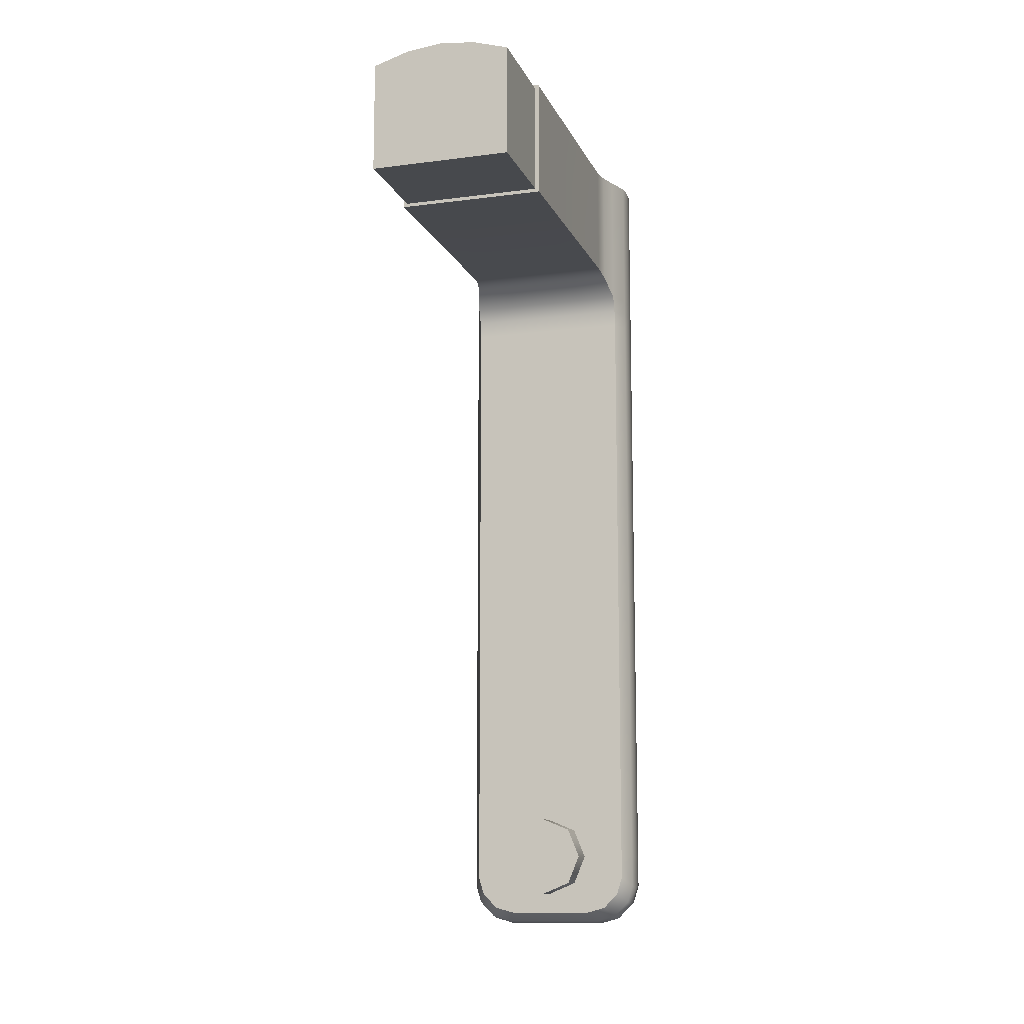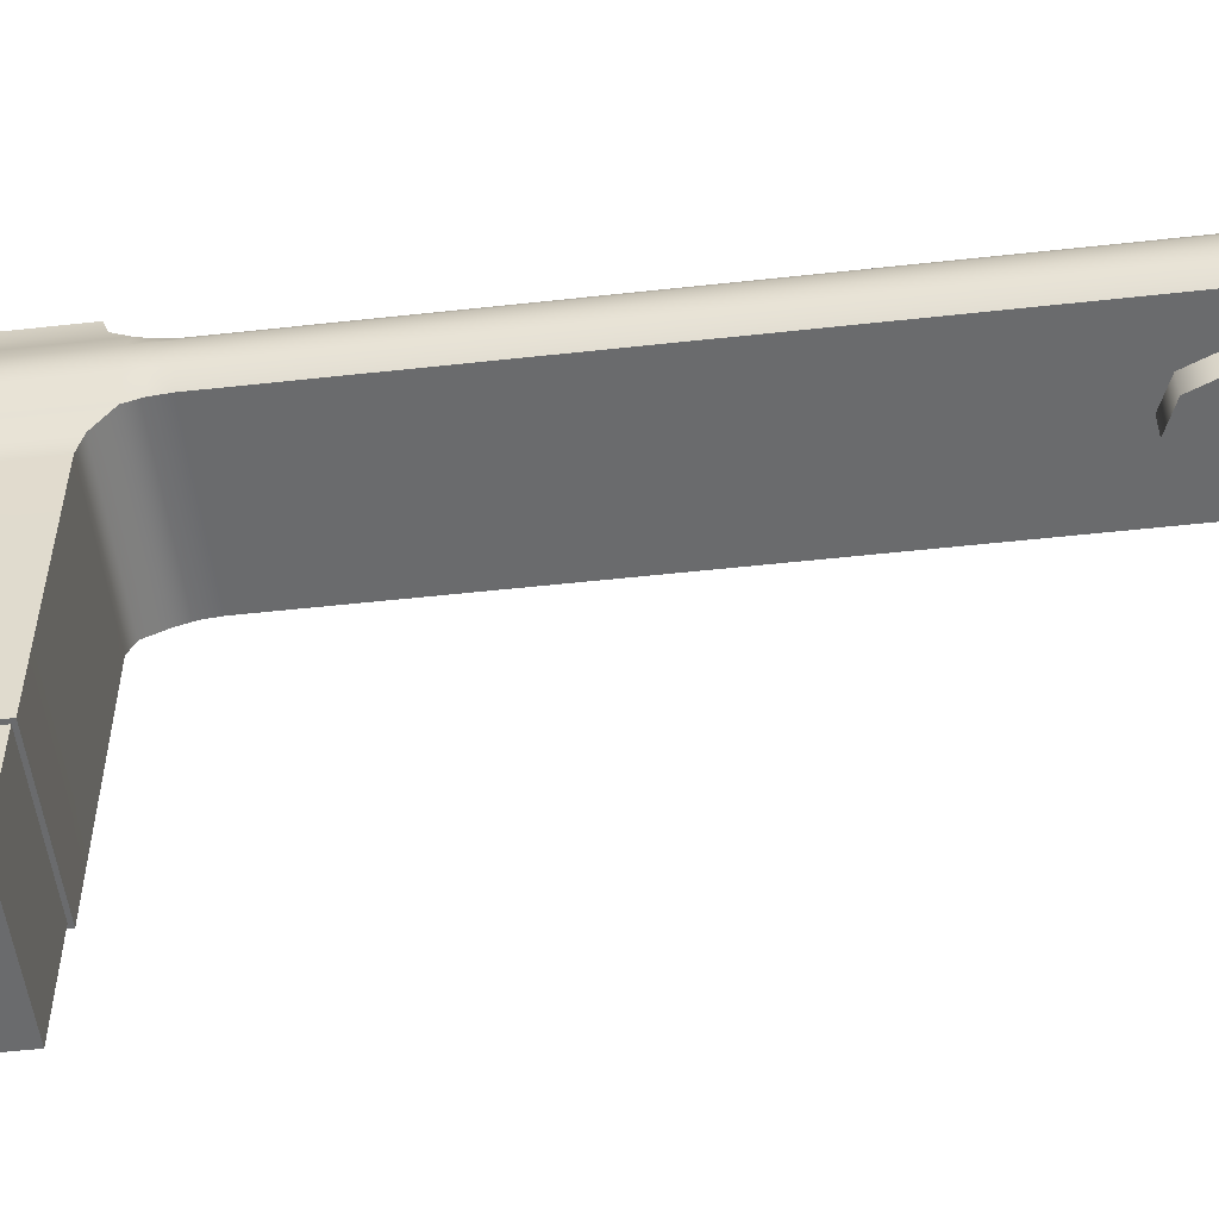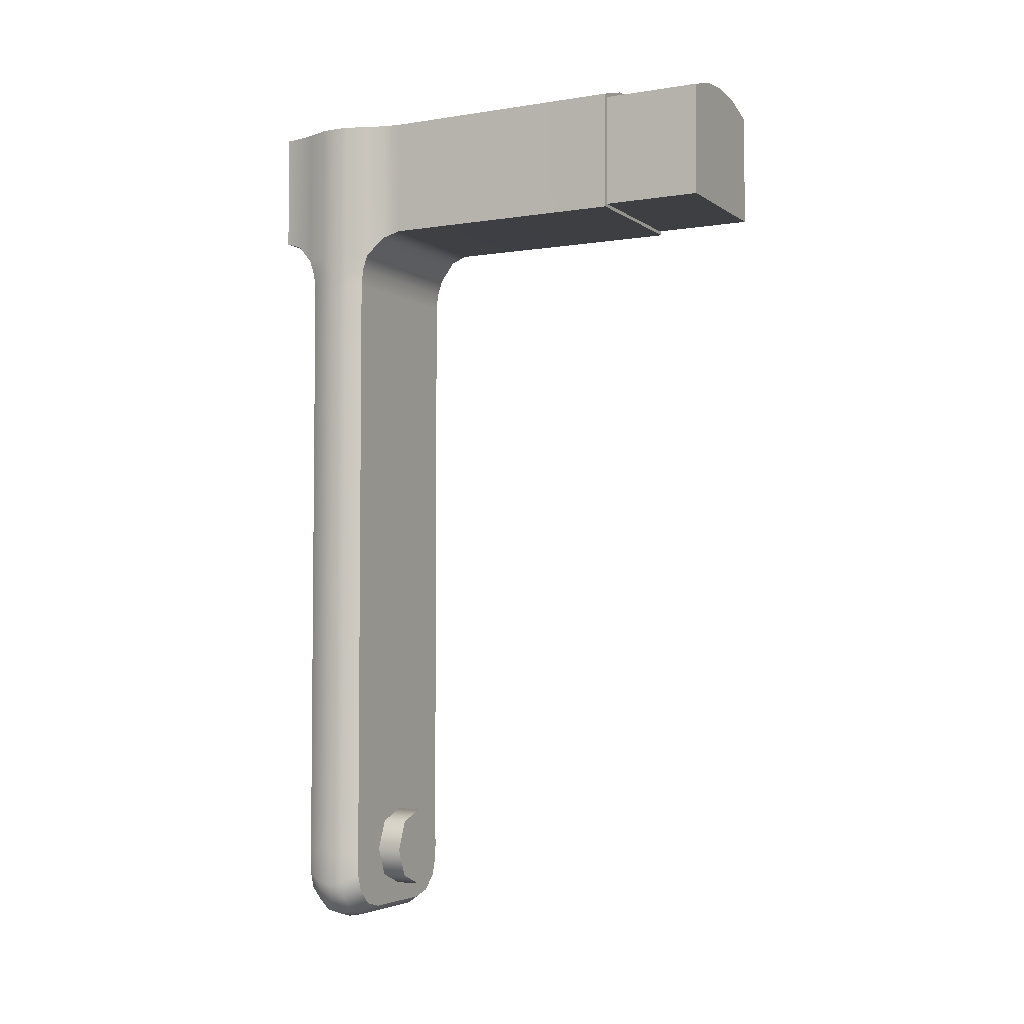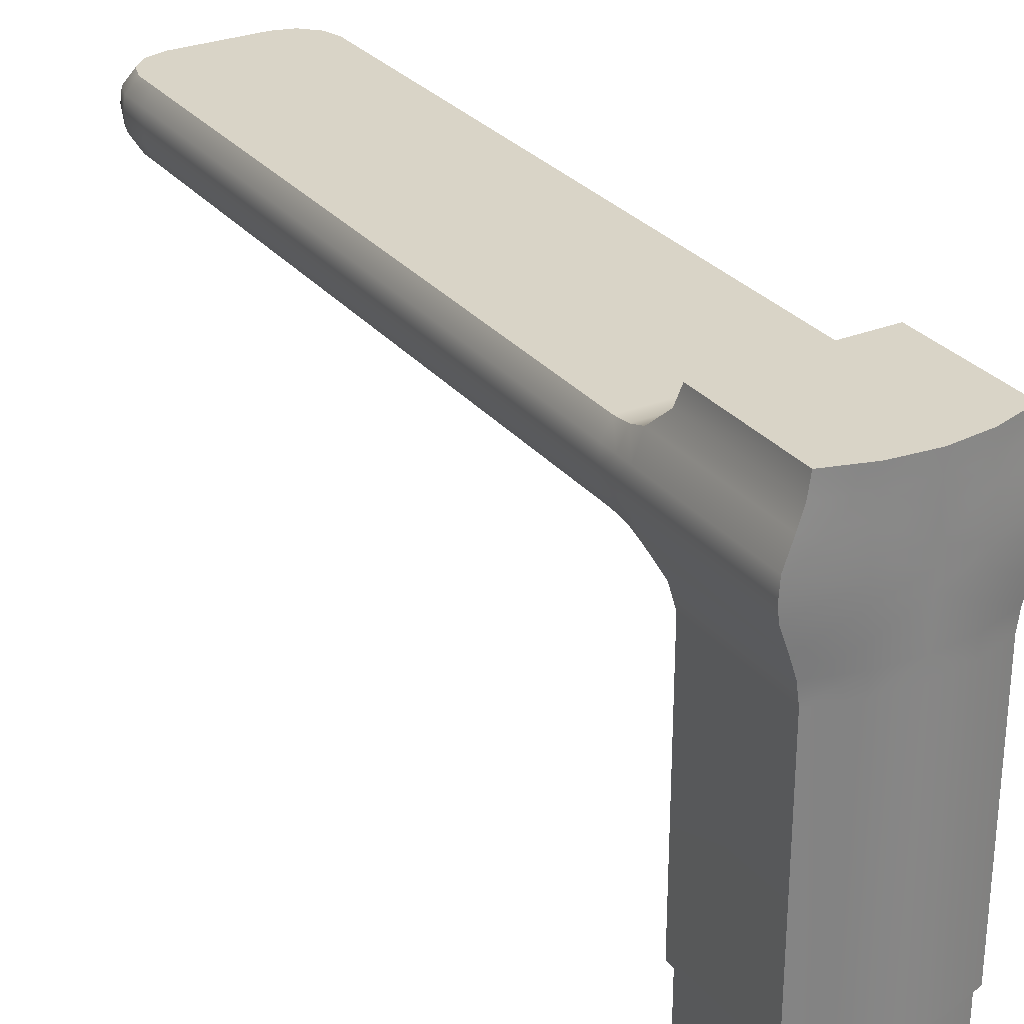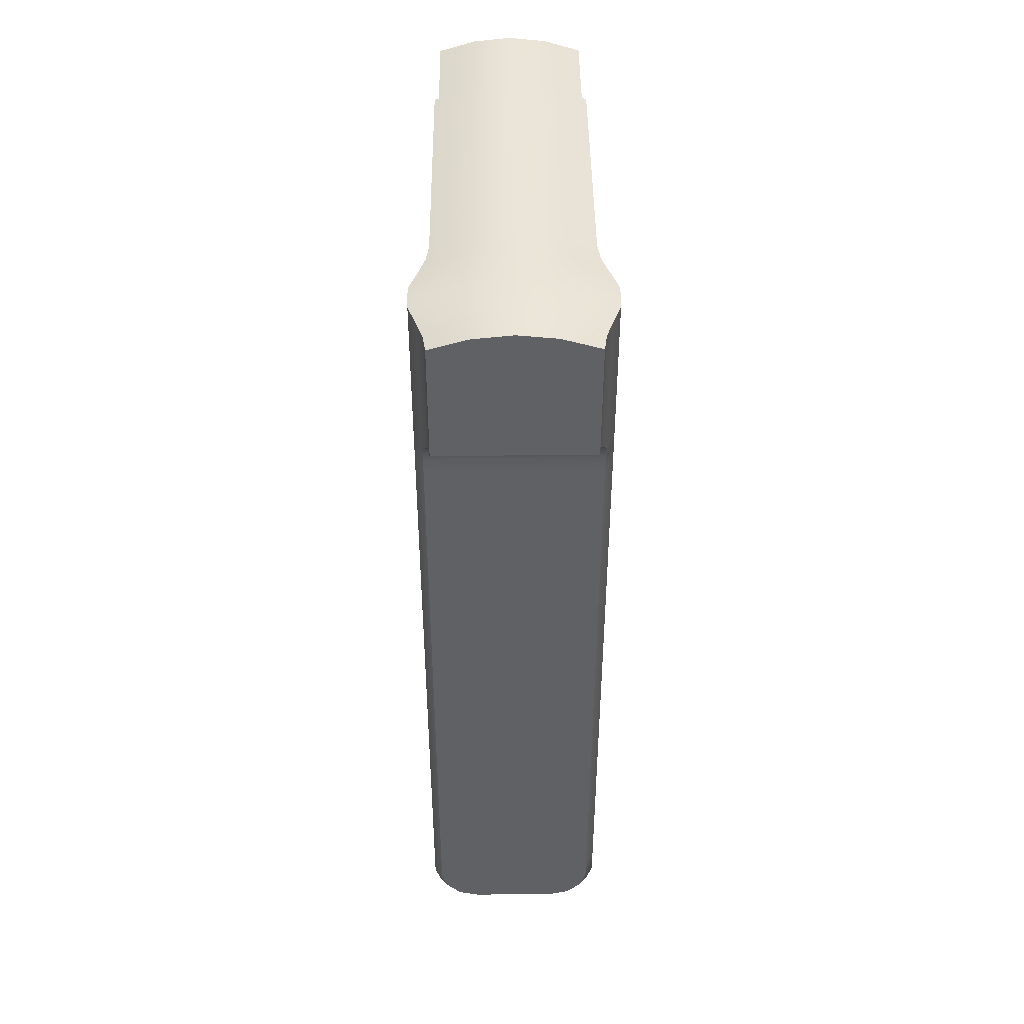
<metadata>
{"format":"obj","ext":"obj","renderer":"f3d","projection":"perspective","resolution":1024,"background":"white","views":[{"elev":-12.0,"azim":-162.8,"up":"+Y"},{"elev":-53.2,"azim":-83.3,"up":"+Z"},{"elev":-4.1,"azim":117.3,"up":"+Y"},{"elev":28.7,"azim":149.0,"up":"+Z"},{"elev":44.0,"azim":-0.6,"up":"+Y"}]}
</metadata>
<code>
o SinkFaucet_1
v -0.01455 0.1667 0.03136
v -0.02814 0.1624 0.0247
v -0.02911 0.1624 0.03136
v -0.01407 0.1667 0.0247
v -0.01564 0.1667 0.03802
v -0.03128 0.1624 0.03802
v 1e-06 0.1682 0.03136
v -0.01564 0.1667 0.04647
v -0.03436 0.1624 0.04647
v 1e-06 0.1682 0.0247
v -0.03472 0.1624 0.05202
v -0.01564 0.1667 0.05202
v 1e-06 0.1682 0.03802
v -0.03436 0.1624 0.05757
v 0.01407 0.1667 0.0247
v -0.01564 0.1667 0.05757
v -0.03128 0.1624 0.06602
v 0.01455 0.1667 0.03136
v -0.01564 0.1667 0.06602
v 0.01564 0.1667 0.03802
v -0.02911 0.1624 0.07268
v 0.02814 0.1624 0.0247
v -0.01455 0.1667 0.07268
v -0.02814 0.1624 0.07934
v 0.02911 0.1624 0.03136
v 1e-06 0.1682 0.06602
v -0.01407 0.1667 0.07934
v 0.01564 0.1667 0.04647
v 0.03128 0.1624 0.03802
v 1e-06 0.1682 0.07268
v -0.03128 0.1027 0.03998
v -0.03436 0.1086 0.04647
v -0.03128 0.1086 0.03802
v 1e-06 0.1682 0.07934
v 0.01564 0.1667 0.05202
v 0.03436 0.1624 0.04647
v -0.03436 0.1027 0.04647
v 0.01455 0.1667 0.07268
v -0.03128 0.09642 0.04065
v 0.01564 0.1667 0.06602
v 0.01564 0.1667 0.05757
v 0.03436 0.1624 0.05757
v -0.03436 0.09642 0.04647
v 0.01407 0.1667 0.07934
v 0.03472 0.1624 0.05202
v 0.03128 0.1624 0.06602
v -0.03128 0.1027 0.06405
v -0.03436 0.1086 0.05757
v -0.03436 0.1027 0.05757
v -0.03128 0.1086 0.06602
v 0.02911 0.1624 0.07268
v -0.03128 0.09642 0.06338
v -0.03436 0.09642 0.05757
v 0.02814 0.1624 0.07934
v 0.03128 0.1086 0.03802
v 0.03436 0.1086 0.04647
v 0.03128 0.1027 0.03998
v 0.03436 0.1027 0.04647
v 0.03128 0.09642 0.04065
v 0.03436 0.09642 0.04647
v 0.03128 0.1086 0.06602
v 0.03128 0.1027 0.06405
v 0.03436 0.1086 0.05757
v 0.03436 0.1027 0.05757
v 0.03128 0.09642 0.06338
v 0.03436 0.09642 0.05757
v -0.01534 -0.1354 0.03103
v -0.01085 -0.1246 0.03103
v -1e-06 -0.1361 0.03103
v -1e-06 -0.1201 0.03103
v -0.01085 -0.1463 0.03103
v 0.01084 -0.1246 0.03103
v -1e-06 -0.1508 0.03103
v 0.01534 -0.1354 0.03103
v -0.03128 -0.1441 0.04065
v -0.02923 -0.1508 0.04065
v -0.03436 -0.1474 0.04647
v 0.01084 -0.1463 0.03103
v -0.03231 -0.1541 0.04647
v -0.03472 -0.1484 0.05202
v -0.02363 -0.1565 0.04065
v -0.03267 -0.1551 0.05202
v -0.03436 -0.1474 0.05757
v -0.03231 -0.1541 0.05757
v -0.0267 -0.1598 0.04647
v -0.02923 -0.1508 0.06338
v -0.03128 -0.1441 0.06338
v -0.02705 -0.1608 0.05202
v -0.01903 -0.1619 0.04647
v -0.0267 -0.1598 0.05757
v -0.01598 -0.1585 0.04065
v -0.02363 -0.1565 0.06338
v -0.01937 -0.1629 0.05202
v -0.01903 -0.1619 0.05757
v -0.01598 -0.1585 0.06338
v 0.03436 -0.1474 0.04647
v 0.02923 -0.1508 0.04065
v 0.03128 -0.1441 0.04065
v 0.01598 -0.1585 0.04065
v 0.02363 -0.1565 0.04065
v 0.01903 -0.1619 0.04647
v 0.03231 -0.1541 0.04647
v 0.0267 -0.1598 0.04647
v 0.03472 -0.1484 0.05202
v 0.01937 -0.1629 0.05202
v 0.03267 -0.1551 0.05202
v 0.02704 -0.1608 0.05202
v 0.03436 -0.1474 0.05757
v 0.03231 -0.1541 0.05757
v 0.01903 -0.1619 0.05757
v 0.0267 -0.1598 0.05757
v 0.02923 -0.1508 0.06338
v 0.03128 -0.1441 0.06338
v 0.02363 -0.1565 0.06338
v 0.01598 -0.1585 0.06338
v -0.02667 0.1191 -0.1054
v -0.02667 0.1614 -0.1054
v -0.01333 0.1655 -0.1054
v -0.01333 0.1191 -0.1054
v 1e-06 0.1669 -0.1054
v 1e-06 0.1191 -0.1054
v 0.01333 0.1655 -0.1054
v 0.01333 0.1191 -0.1054
v -0.02667 0.1614 -0.0683
v -0.01333 0.1655 -0.0683
v 1e-06 0.1669 -0.0683
v 0.02667 0.1614 -0.1054
v 0.02667 0.1191 -0.1054
v -0.02667 0.1191 -0.0683
v 0.01333 0.1655 -0.0683
v 0.02667 0.1614 -0.0683
v -0.01333 0.1191 -0.0683
v -0.02814 0.1624 -0.0683
v -0.01407 0.1667 -0.0683
v 1e-06 0.1191 -0.0683
v 1e-06 0.1682 -0.0683
v -0.02814 0.1178 -0.0683
v 0.02667 0.1191 -0.0683
v 0.01333 0.1191 -0.0683
v 0.01407 0.1667 -0.0683
v 0.02814 0.1624 -0.0683
v -0.01407 0.1178 -0.0683
v -0.02814 0.1178 0.0247
v 1e-06 0.1178 -0.0683
v 0.02814 0.1178 -0.0683
v 0.01407 0.1178 -0.0683
v -0.01407 0.1178 0.0247
v -0.02911 0.1156 0.03136
v 1e-06 0.1178 0.0247
v 1e-06 0.1682 0.04647
v 1e-06 0.1682 0.05202
v 0.02814 0.1178 0.0247
v 0.01407 0.1178 0.0247
v -0.03472 0.1086 0.05202
v 1e-06 0.1682 0.05757
v -0.01455 0.1156 0.03136
v -0.01564 0.1086 0.03802
v -0.02911 0.1156 0.07268
v 1e-06 0.1156 0.03136
v -0.02814 0.1178 0.07934
v -0.03472 0.1027 0.05202
v -0.01564 0.1027 0.03998
v 1e-06 0.1086 0.03802
v -0.03472 0.09642 0.05202
v -0.01407 0.1178 0.07934
v 0.02911 0.1156 0.03136
v -0.01564 0.09642 0.04065
v 0.01455 0.1156 0.03136
v 1e-06 0.1027 0.03998
v 1e-06 0.1178 0.07934
v 0.01564 0.1086 0.03802
v 1e-06 0.09642 0.04065
v -0.01564 0.1086 0.06602
v -0.01455 0.1156 0.07268
v -0.01564 0.1027 0.06405
v -0.01564 0.09642 0.06338
v 0.01564 0.1027 0.03998
v 0.01407 0.1178 0.07934
v 0.03472 0.1086 0.05202
v 0.01564 0.09642 0.04065
v 1e-06 0.1156 0.07268
v 1e-06 0.1086 0.06602
v 1e-06 0.1027 0.06405
v 1e-06 0.09642 0.06338
v 0.02814 0.1178 0.07934
v 0.02911 0.1156 0.07268
v 0.01455 0.1156 0.07268
v 0.01564 0.1086 0.06602
v 0.01564 0.1027 0.06405
v 0.01564 0.09642 0.06338
v 0.03472 0.1027 0.05202
v 0.03472 0.09642 0.05202
v -0.01596 -0.1441 0.04065
v -0.01596 -0.1441 0.06338
v 1e-06 -0.1441 0.06338
v 0.01596 -0.1441 0.04065
v 0.01596 -0.1441 0.06338
v -0.01085 -0.1246 0.04065
v -0.01534 -0.1354 0.04065
v -1e-06 -0.1201 0.04065
v -0.01597 -0.1508 0.04065
v 0.01534 -0.1354 0.04065
v 0.01084 -0.1246 0.04065
v -0.01597 -0.1508 0.06338
v 1e-06 -0.1585 0.04065
v 1e-06 -0.1619 0.04647
v 1e-06 -0.1629 0.05202
v 1e-06 -0.1508 0.06338
v 1e-06 -0.1619 0.05757
v 1e-06 -0.1585 0.06338
v 0.01597 -0.1508 0.04065
v 0.01597 -0.1508 0.06338
v -0.01085 -0.1463 0.04065
v -0 -0.1508 0.04065
v 0.01084 -0.1463 0.04065
v 0.01594 -0.1354 0.04065
v 0.03128 -0.1354 0.04065
v 0.03436 -0.1354 0.04647
v 0.03472 -0.1354 0.05202
v 0.03436 -0.1354 0.05757
v 0.03128 -0.1354 0.06338
v 0.01594 -0.1354 0.06338
v 1e-06 -0.1354 0.06338
v -0.01594 -0.1354 0.06338
v -0.03128 -0.1354 0.06338
v -0.03436 -0.1354 0.05757
v -0.03472 -0.1354 0.05202
v -0.03436 -0.1354 0.04647
v -0.03128 -0.1354 0.04065
v -0.01594 -0.1354 0.04065
v 0.01592 -0.1246 0.04065
v 0.03128 -0.1246 0.04065
v 0.03436 -0.1246 0.04647
v 0.03472 -0.1246 0.05202
v 0.03436 -0.1246 0.05757
v 0.03128 -0.1246 0.06338
v 0.01592 -0.1246 0.06338
v 1e-06 -0.1246 0.06338
v -0.01592 -0.1246 0.06338
v -0.03128 -0.1246 0.06338
v -0.03436 -0.1246 0.05757
v -0.03472 -0.1246 0.05202
v -0.03436 -0.1246 0.04647
v -0.03128 -0.1246 0.04065
v -0.01592 -0.1246 0.04065
v 0.0159 -0.1143 0.04065
v 0.03128 -0.1143 0.04065
v 0.03436 -0.1143 0.04647
v 0.03472 -0.1143 0.05202
v 0.03436 -0.1143 0.05757
v 0.03128 -0.1143 0.06338
v 0.0159 -0.1143 0.06338
v 1e-06 -0.1143 0.06338
v -0.0159 -0.1143 0.06338
v -0.03128 -0.1143 0.06338
v -0.03436 -0.1143 0.05757
v -0.03472 -0.1143 0.05202
v -0.03436 -0.1143 0.04647
v -0.03128 -0.1143 0.04065
v -0.0159 -0.1143 0.04065
f 2 3 1 4
f 3 6 5 1
f 4 1 7 10
f 6 9 8 5
f 9 11 12 8
f 1 5 13 7
f 12 11 14 16
f 15 10 7 18
f 16 14 17 19
f 18 7 13 20
f 19 17 21 23
f 22 15 18 25
f 23 21 24 27
f 25 18 20 29
f 26 19 23 30
f 29 20 28 36
f 30 23 27 34
f 32 33 31 37
f 36 28 35 45
f 26 30 38 40
f 37 31 39 43
f 35 41 42 45
f 30 34 44 38
f 41 40 46 42
f 48 49 47 50
f 40 38 51 46
f 49 53 52 47
f 38 44 54 51
f 57 55 56 58
f 59 57 58 60
f 63 61 62 64
f 64 62 65 66
f 67 68 69
f 68 70 69
f 71 67 69
f 70 72 69
f 73 71 69
f 72 74 69
f 77 75 76 79
f 78 73 69
f 74 78 69
f 80 77 79 82
f 79 76 81 85
f 84 83 80 82
f 82 79 85 88
f 86 87 83 84
f 89 85 81 91
f 90 84 82 88
f 92 86 84 90
f 93 88 85 89
f 90 88 93 94
f 92 90 94 95
f 97 98 96 102
f 101 99 100 103
f 100 97 102 103
f 102 96 104 106
f 105 101 103 107
f 103 102 106 107
f 104 108 109 106
f 111 110 105 107
f 108 113 112 109
f 114 115 110 111
f 111 107 106 109
f 109 112 114 111
f 116 117 118 119
f 118 120 121 119
f 120 122 123 121
f 124 125 118 117
f 125 126 120 118
f 122 127 128 123
f 129 124 117 116
f 126 130 122 120
f 130 131 127 122
f 132 129 116 119
f 133 134 125 124
f 135 132 119 121
f 134 136 126 125
f 137 133 124 129
f 131 138 128 127
f 139 135 121 123
f 136 140 130 126
f 2 4 134 133
f 138 139 123 128
f 140 141 131 130
f 4 10 136 134
f 142 137 129 132
f 143 2 133 137
f 10 15 140 136
f 144 142 132 135
f 141 145 138 131
f 146 144 135 139
f 15 22 141 140
f 147 143 137 142
f 145 146 139 138
f 3 2 143 148
f 149 147 142 144
f 150 13 5 8
f 6 3 148 33
f 9 6 33 32
f 12 151 150 8
f 22 152 145 141
f 153 149 144 146
f 154 11 9 32
f 12 16 155 151
f 20 13 150 28
f 154 48 14 11
f 155 16 19 26
f 151 35 28 150
f 148 143 147 156
f 152 153 146 145
f 14 48 50 17
f 151 155 41 35
f 33 148 156 157
f 17 50 158 21
f 40 41 155 26
f 147 149 159 156
f 21 158 160 24
f 37 161 154 32
f 33 157 162 31
f 49 48 154 161
f 159 163 157 156
f 43 164 161 37
f 160 165 27 24
f 166 152 22 25
f 31 162 167 39
f 149 153 168 159
f 53 49 161 164
f 157 163 169 162
f 55 166 25 29
f 27 165 170 34
f 168 171 163 159
f 153 152 166 168
f 162 169 172 167
f 50 173 174 158
f 50 47 175 173
f 158 174 165 160
f 56 55 29 36
f 47 52 176 175
f 163 171 177 169
f 34 170 178 44
f 166 55 171 168
f 179 56 36 45
f 169 177 180 172
f 181 174 173 182
f 173 175 183 182
f 165 174 181 170
f 179 45 42 63
f 175 176 184 183
f 171 55 57 177
f 63 42 46 61
f 44 178 185 54
f 61 46 51 186
f 177 57 59 180
f 187 181 182 188
f 186 51 54 185
f 170 181 187 178
f 182 183 189 188
f 183 184 190 189
f 191 58 56 179
f 186 187 188 61
f 178 187 186 185
f 188 189 62 61
f 191 179 63 64
f 192 60 58 191
f 189 190 65 62
f 192 191 64 66
f 229 75 77 228
f 80 227 228 77
f 75 229 230 193
f 80 83 226 227
f 225 226 83 87
f 87 194 224 225
f 194 195 223 224
f 98 196 216 217
f 195 197 222 223
f 96 98 217 218
f 198 68 67 199
f 200 70 68 198
f 96 218 219 104
f 113 221 222 197
f 108 104 219 220
f 108 220 221 113
f 76 75 193 201
f 202 74 72 203
f 81 76 201 91
f 86 204 194 87
f 89 91 205 206
f 92 95 204 86
f 207 93 89 206
f 204 208 195 194
f 207 209 94 93
f 95 210 208 204
f 98 97 211 196
f 94 209 210 95
f 205 99 101 206
f 97 100 99 211
f 208 212 197 195
f 105 207 206 101
f 210 115 212 208
f 105 110 209 207
f 210 209 110 115
f 113 197 212 112
f 112 212 115 114
f 72 70 200 203
f 67 71 213 199
f 71 73 214 213
f 201 193 213 214
f 78 74 202 215
f 215 196 211 214
f 214 211 99 205
f 73 78 215 214
f 91 201 214 205
f 203 231 216 202
f 198 245 260 200
f 217 216 231 232
f 218 217 232 233
f 219 218 233 234
f 220 219 234 235
f 221 220 235 236
f 222 221 236 237
f 223 222 237 238
f 224 223 238 239
f 225 224 239 240
f 240 241 226 225
f 227 226 241 242
f 228 227 242 243
f 244 229 228 243
f 230 229 244 245
f 232 231 246 247
f 233 232 247 248
f 234 233 248 249
f 235 234 249 250
f 236 235 250 251
f 237 236 251 252
f 238 237 252 253
f 239 238 253 254
f 240 239 254 255
f 255 256 241 240
f 242 241 256 257
f 243 242 257 258
f 259 244 243 258
f 245 244 259 260
f 247 246 180 59
f 248 247 59 60
f 249 248 60 192
f 250 249 192 66
f 251 250 66 65
f 252 251 65 190
f 253 252 190 184
f 254 253 184 176
f 255 254 176 52
f 52 53 256 255
f 257 256 53 164
f 258 257 164 43
f 39 259 258 43
f 260 259 39 167
f 200 172 180 246
f 200 260 167 172
f 200 246 231 203
f 202 216 196 215
f 193 230 199 213
f 199 230 245 198

</code>
